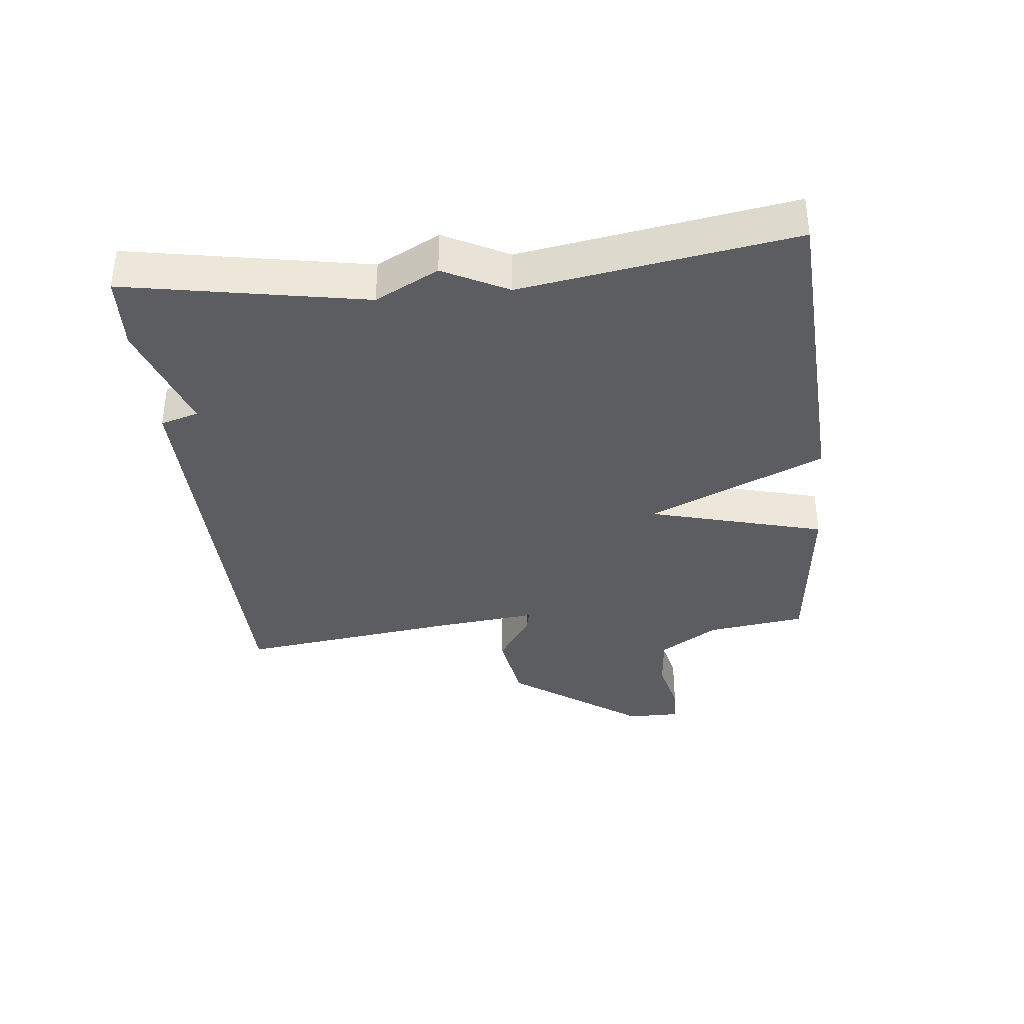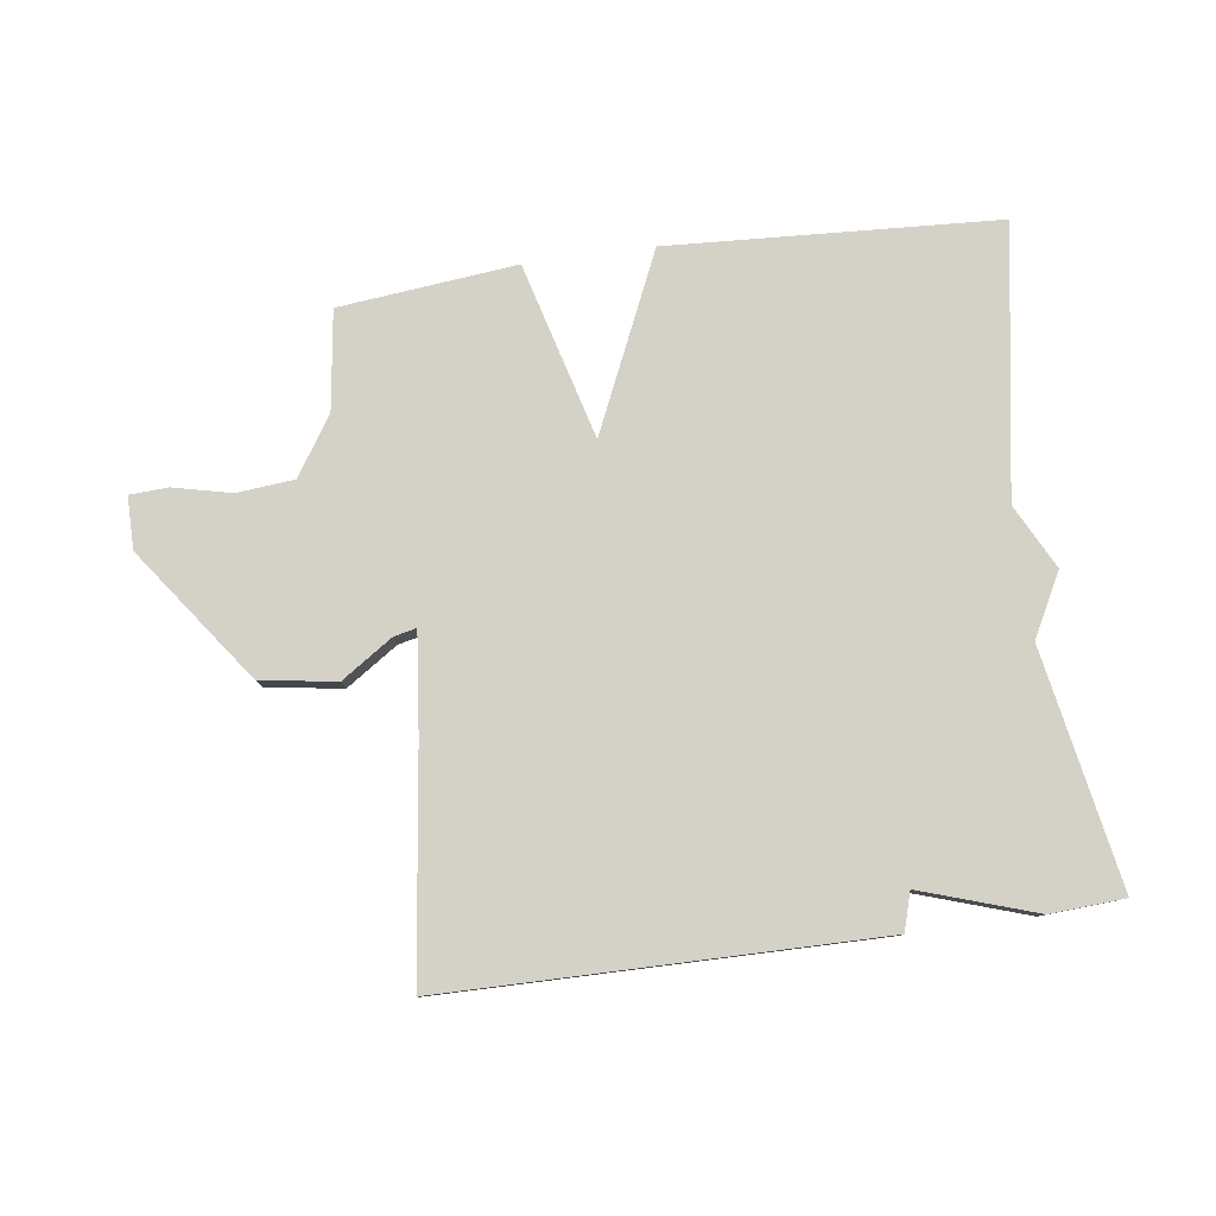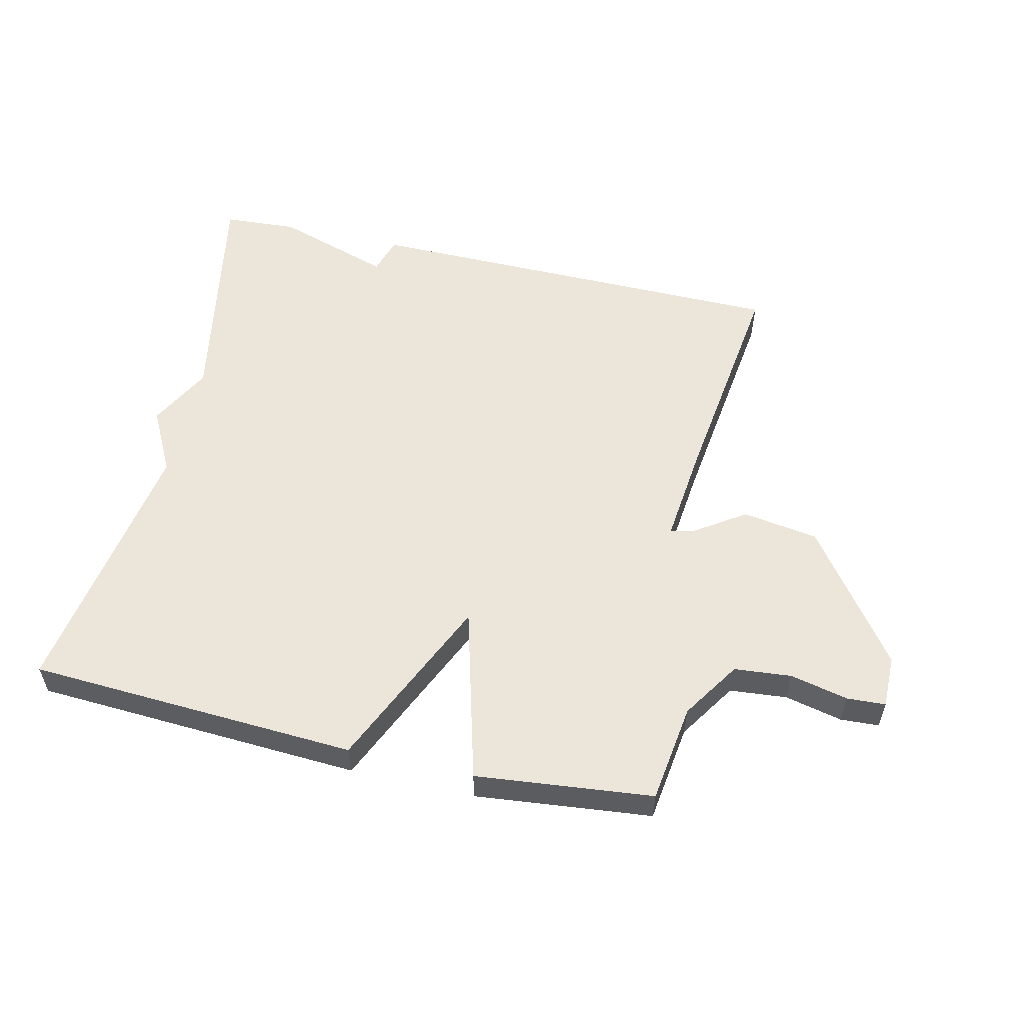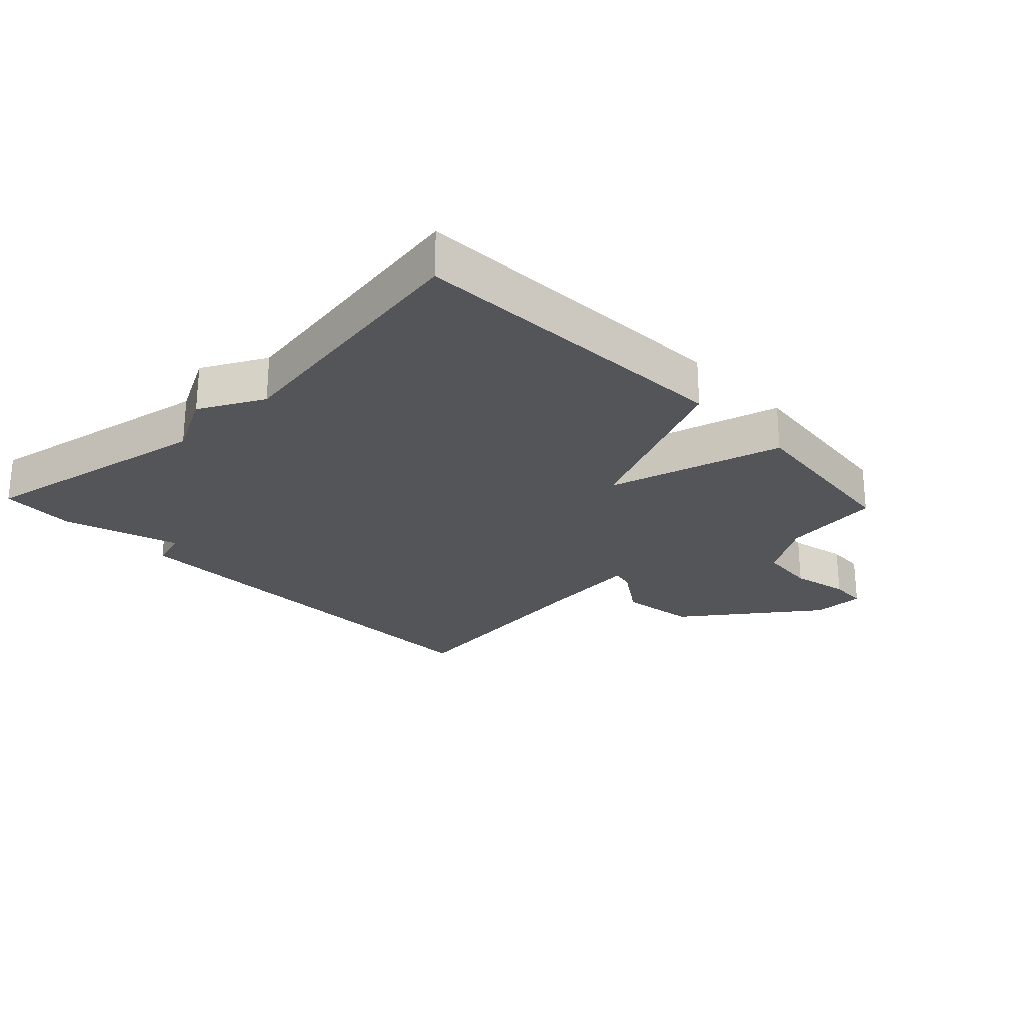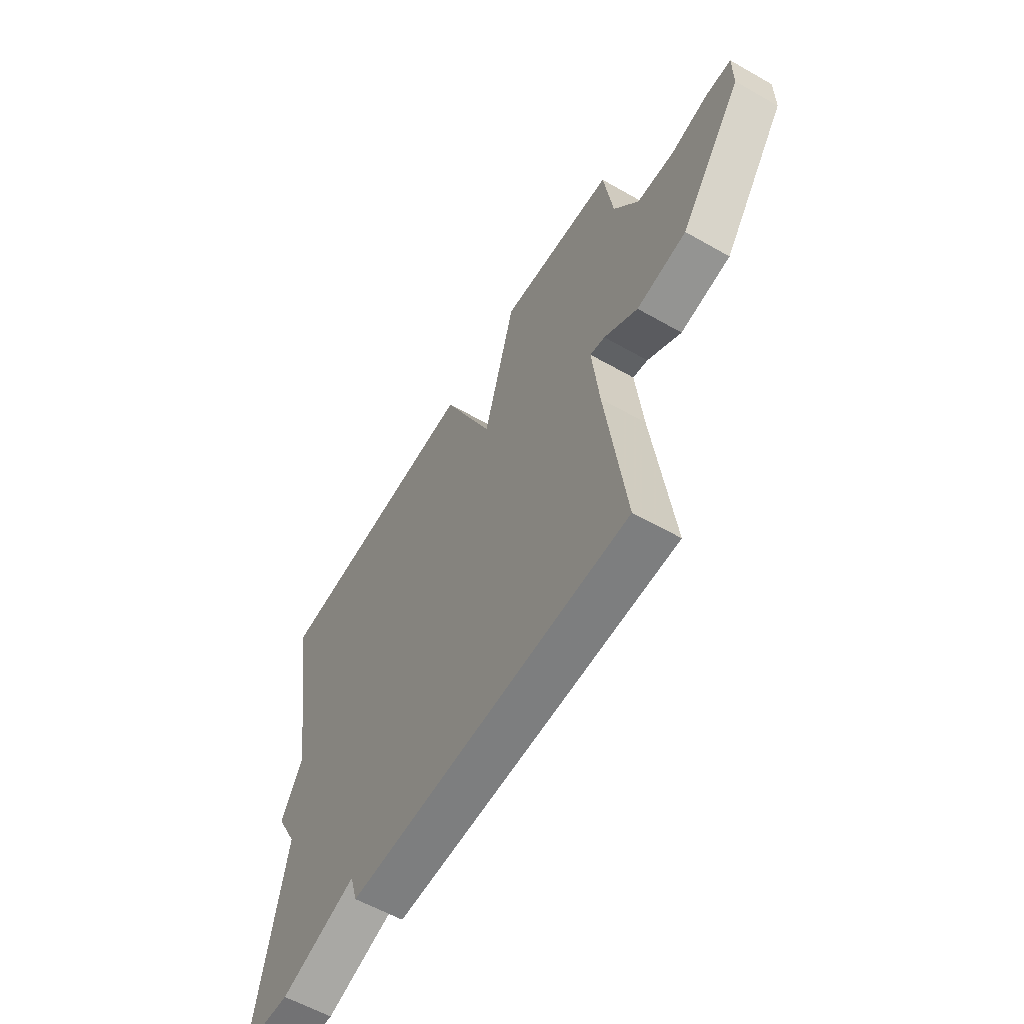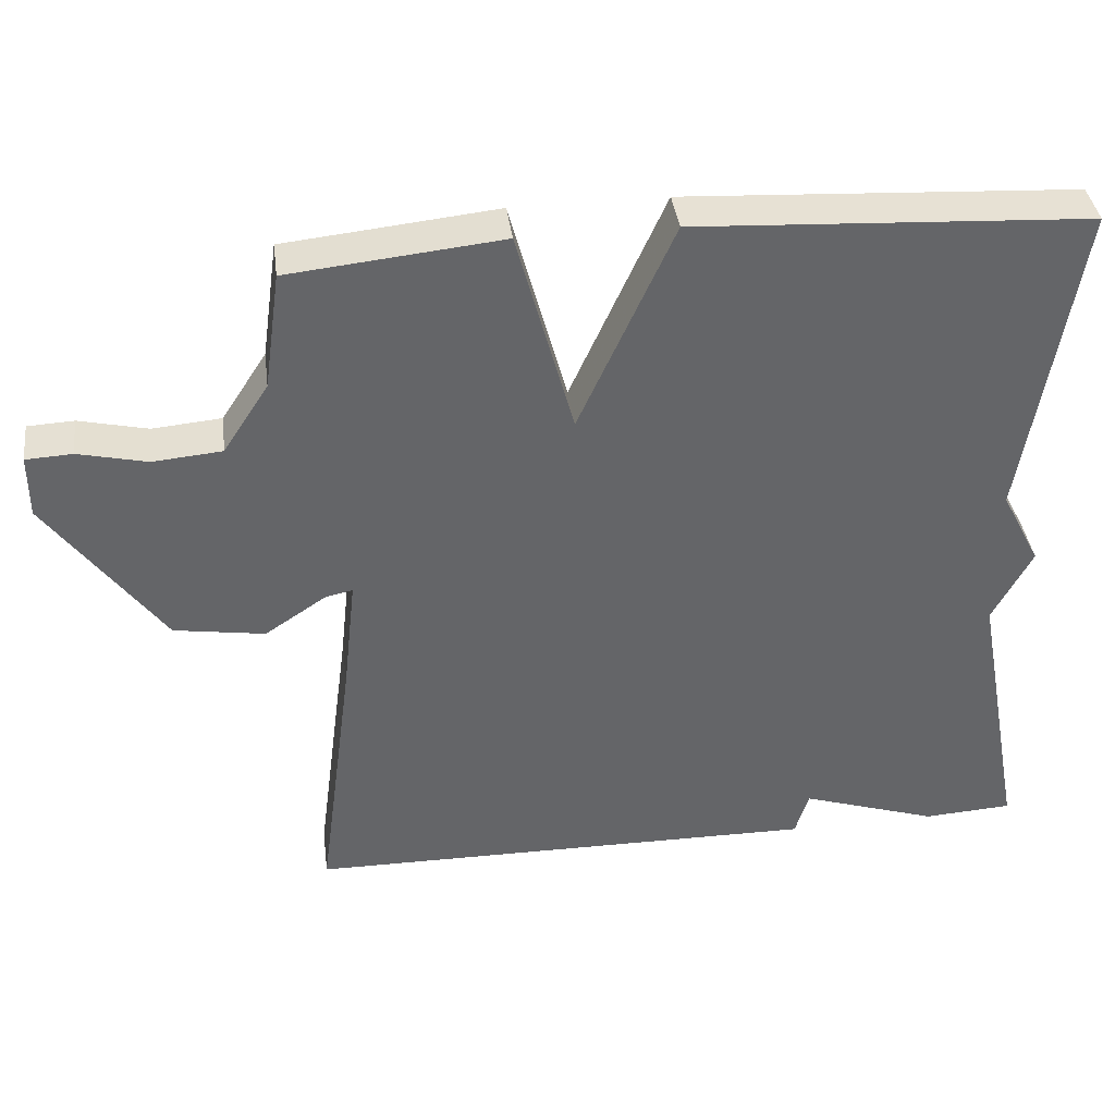
<metadata>
{"format":"obj","ext":"obj","renderer":"f3d","projection":"perspective","resolution":1024,"background":"white","views":[{"elev":-35.8,"azim":-83.9,"up":"+Y"},{"elev":79.8,"azim":172.2,"up":"+Y"},{"elev":55.5,"azim":12.9,"up":"+Y"},{"elev":-24.7,"azim":-46.5,"up":"+Y"},{"elev":-58.8,"azim":59.5,"up":"+Z"},{"elev":39.0,"azim":172.6,"up":"+Z"}]}
</metadata>
<code>
v -0.5 0.07 -0.5
v -0.431 0.07 -0.125
v -0.483 0.07 -0.026
v -0.431 0.07 0.075
v -0.5 0.07 0.5
v 0.02 0.07 0.529
v 0.145 0.07 0.252
v 0.22 0.07 0.529
v 0.5 0.07 0.5
v 0.522 0.07 0.344
v 0.582 0.07 0.252
v 0.673 0.07 0.244
v 0.764 0.07 0.265
v 0.825 0.07 0.262
v 0.825 0.07 0.179
v 0.673 0.07 -0.03
v 0.553 0.07 -0.049
v 0.472 0.07 0.005
v 0.436 0.07 0.013
v 0.453 0.07 -0.143
v 0.5 0.07 -0.5
v -0.182 0.07 -0.507
v -0.2 0.07 -0.447
v -0.382 0.07 -0.507
v -0.5 0 -0.5
v -0.431 0 -0.125
v -0.483 0 -0.026
v -0.431 0 0.075
v -0.5 0 0.5
v 0.02 0 0.529
v 0.145 0 0.252
v 0.22 0 0.529
v 0.5 0 0.5
v 0.522 0 0.344
v 0.582 0 0.252
v 0.673 0 0.244
v 0.764 0 0.265
v 0.825 0 0.262
v 0.825 0 0.179
v 0.673 0 -0.03
v 0.553 0 -0.049
v 0.472 0 0.005
v 0.436 0 0.013
v 0.453 0 -0.143
v 0.5 0 -0.5
v -0.182 0 -0.507
v -0.2 0 -0.447
v -0.382 0 -0.507
f 23 24 1 2
f 20 21 22 23
f 2 3 4
f 23 2 4
f 20 23 4
f 19 20 4
f 16 17 18
f 15 16 18
f 14 15 18
f 13 14 18
f 12 13 18
f 11 12 18 19
f 10 11 19 4
f 7 8 9 10
f 4 5 6 7
f 4 7 10
f 26 25 48 47
f 47 46 45 44
f 28 27 26
f 28 26 47
f 28 47 44
f 28 44 43
f 42 41 40
f 42 40 39
f 42 39 38
f 42 38 37
f 42 37 36
f 43 42 36 35
f 28 43 35 34
f 34 33 32 31
f 31 30 29 28
f 34 31 28
f 1 25 26 2
f 2 26 27 3
f 3 27 28 4
f 4 28 29 5
f 5 29 30 6
f 6 30 31 7
f 7 31 32 8
f 8 32 33 9
f 9 33 34 10
f 10 34 35 11
f 11 35 36 12
f 12 36 37 13
f 13 37 38 14
f 14 38 39 15
f 15 39 40 16
f 16 40 41 17
f 17 41 42 18
f 18 42 43 19
f 19 43 44 20
f 20 44 45 21
f 21 45 46 22
f 22 46 47 23
f 23 47 48 24
f 24 48 25 1

</code>
